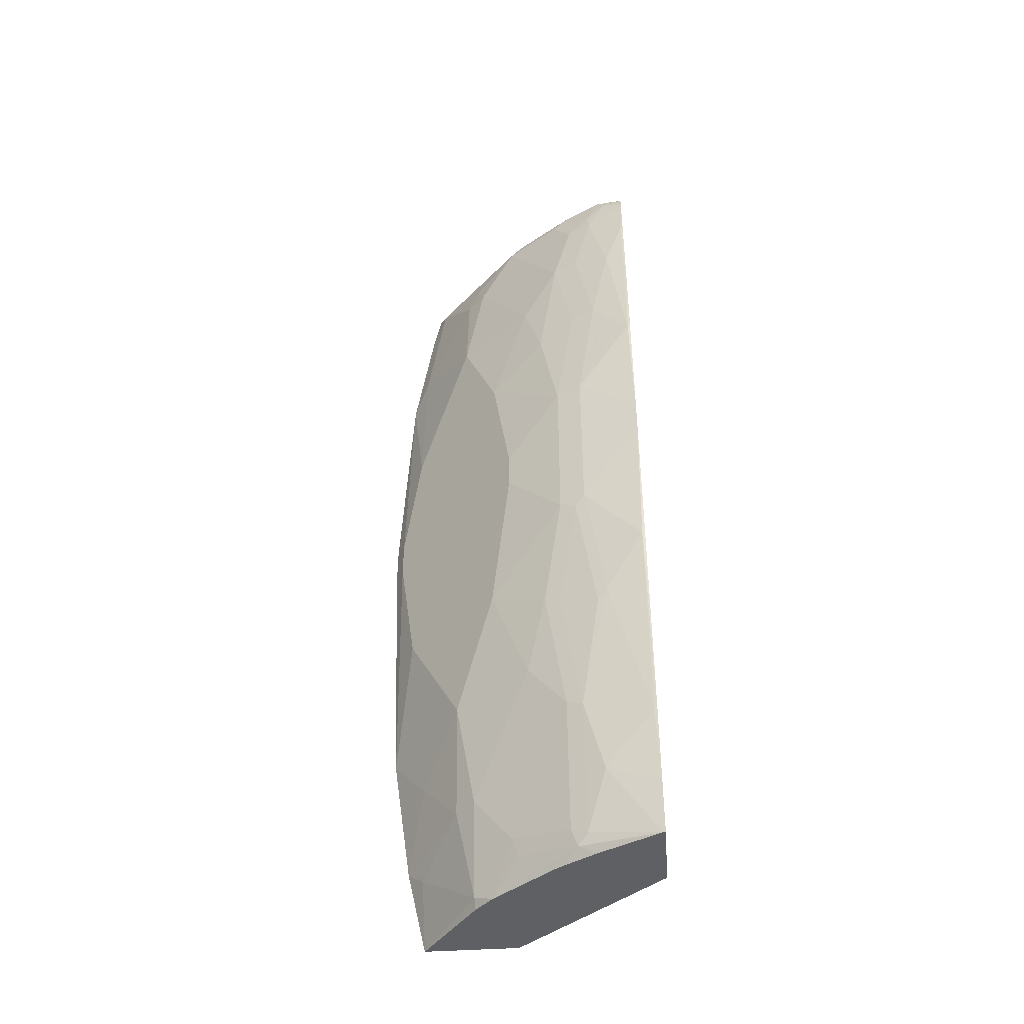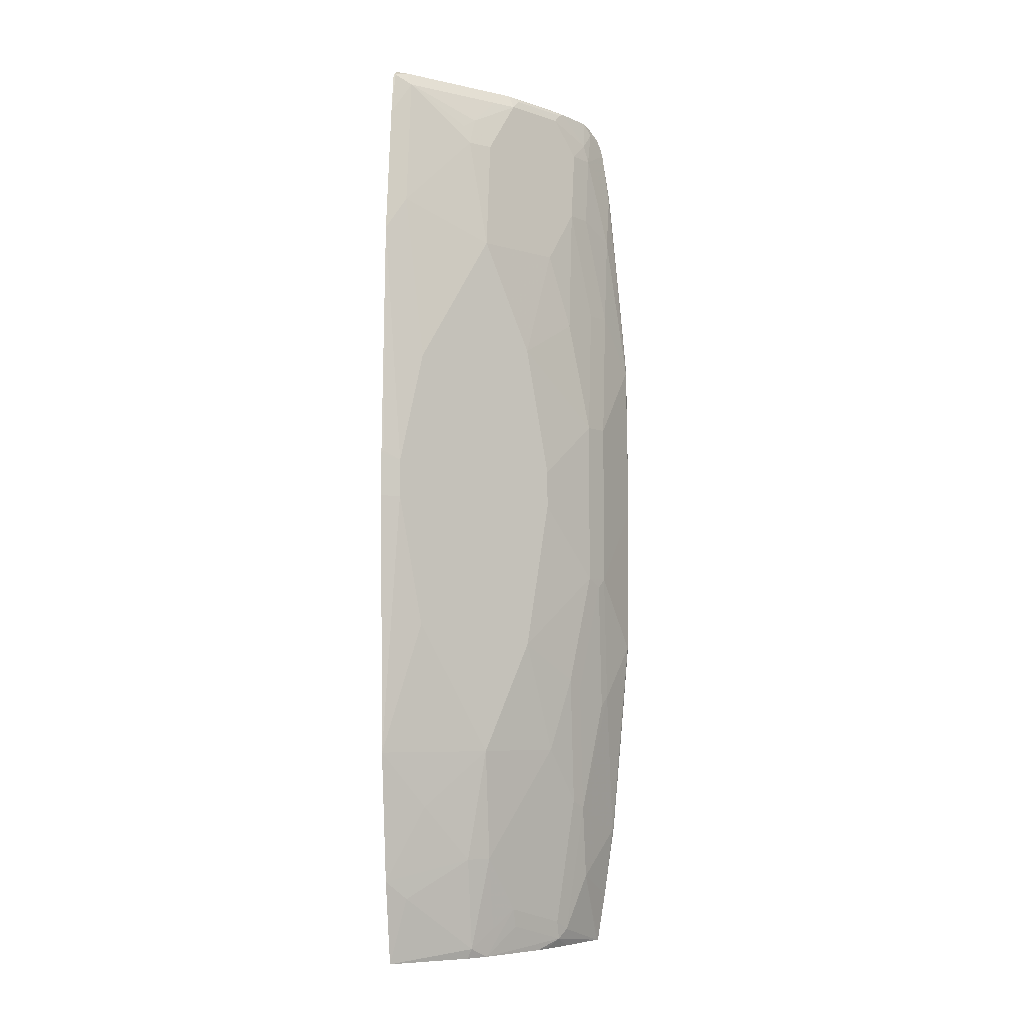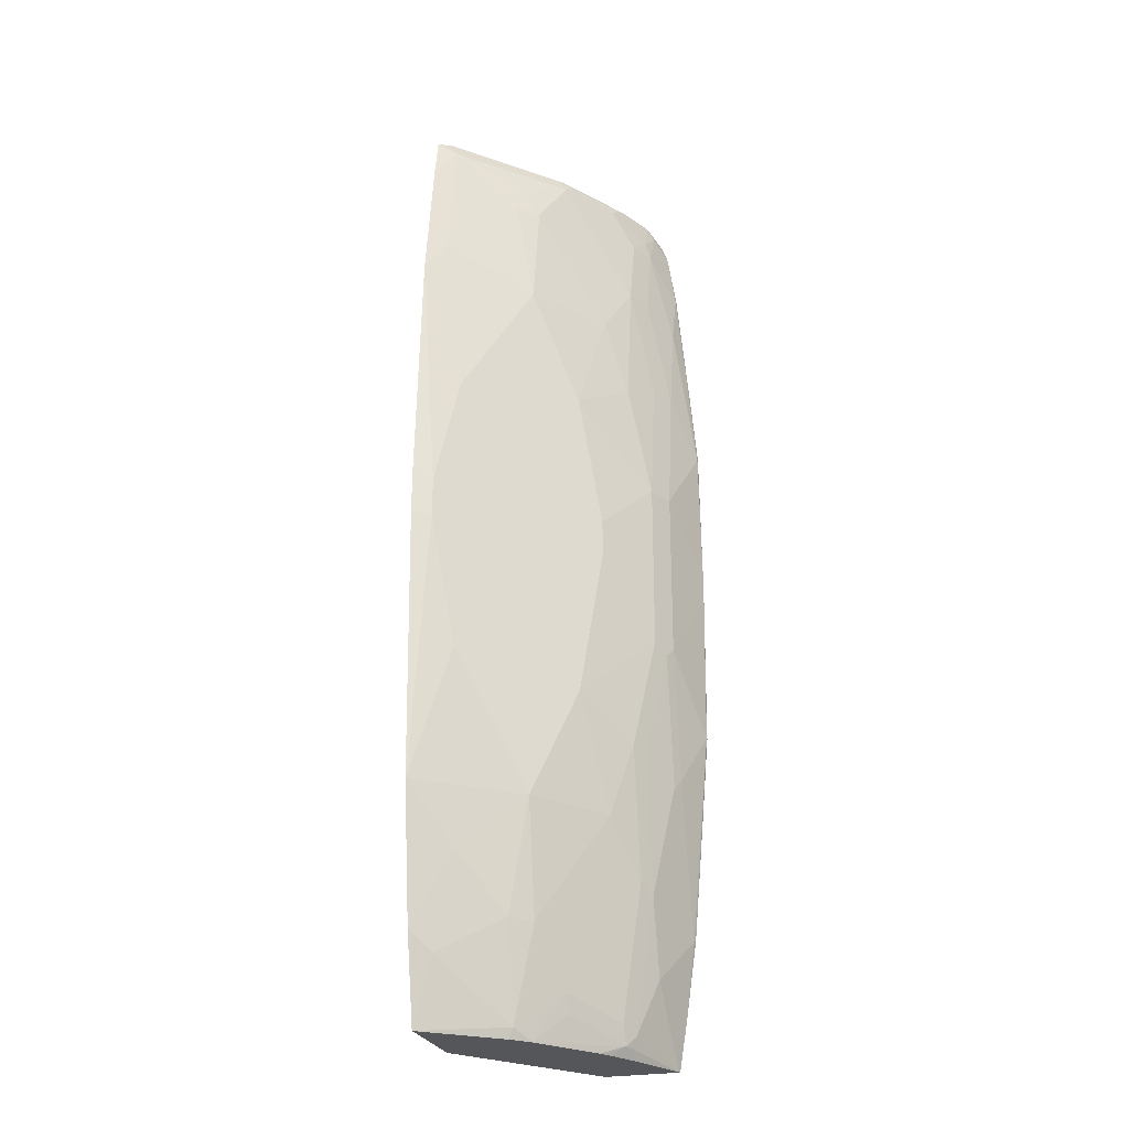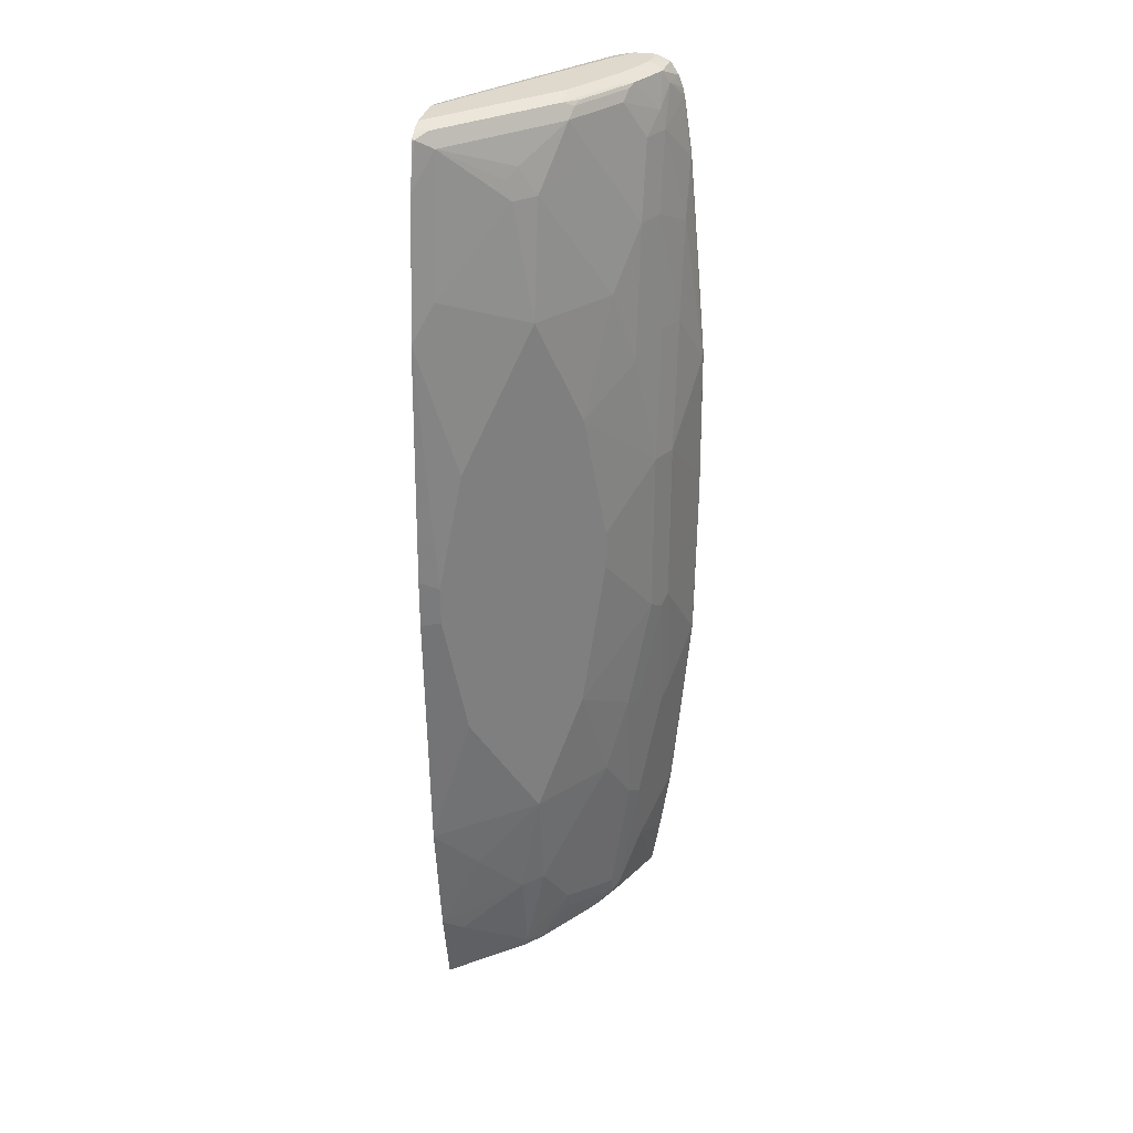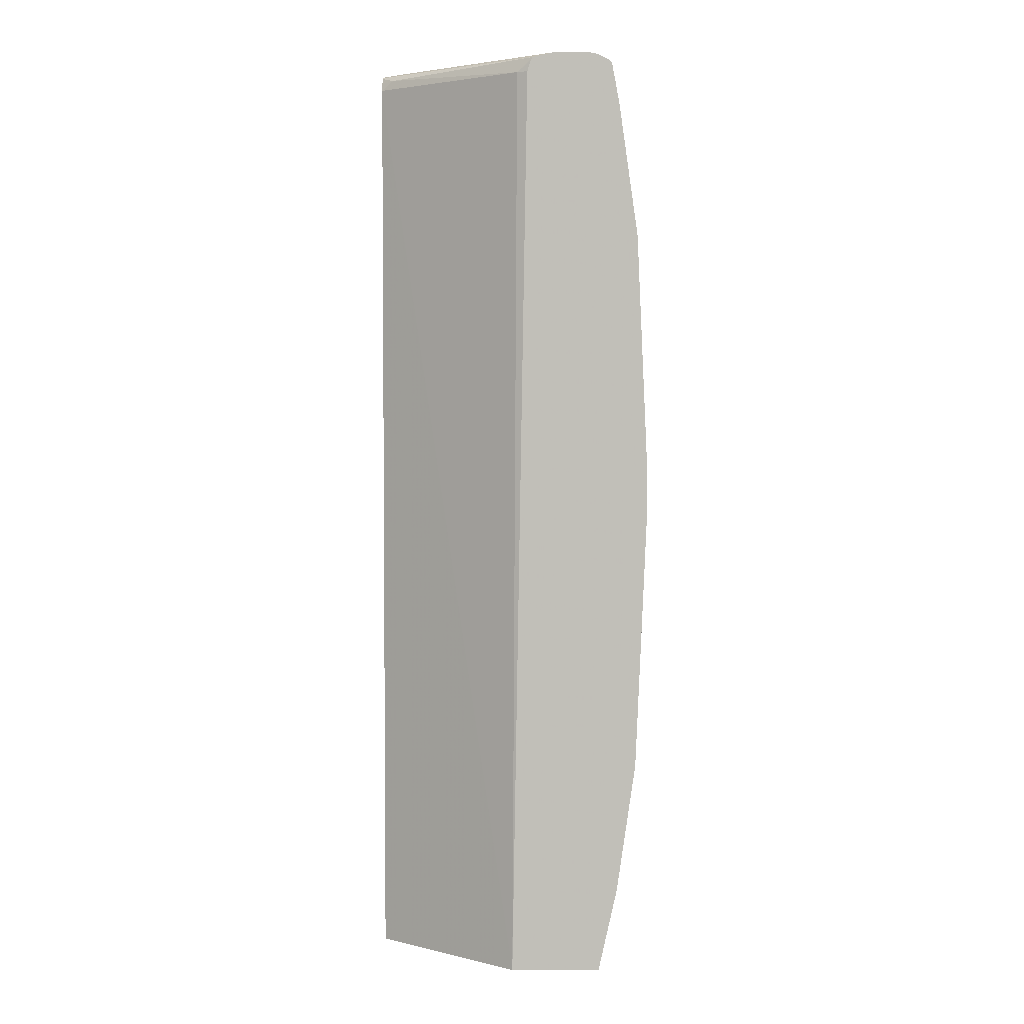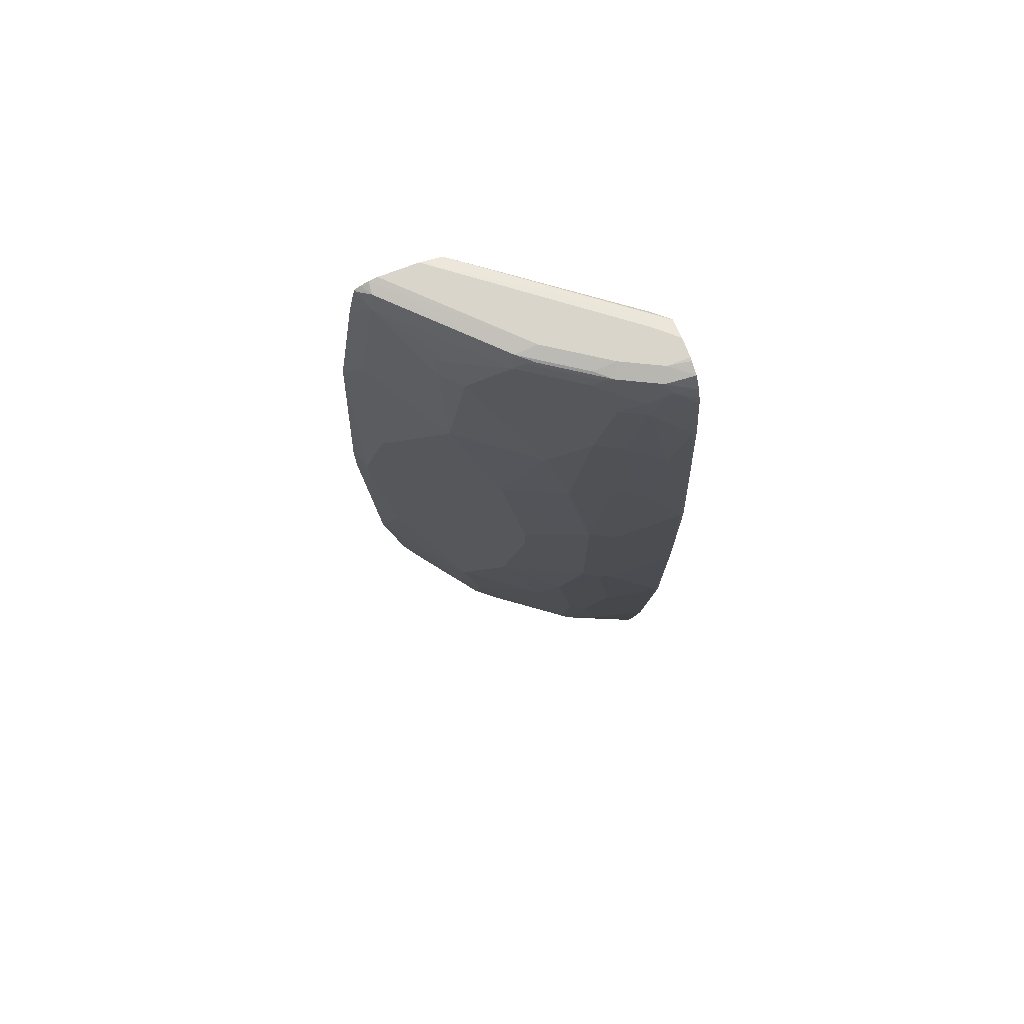
<metadata>
{"format":"obj","ext":"obj","renderer":"f3d","projection":"perspective","resolution":1024,"background":"white","views":[{"elev":-44.7,"azim":4.4,"up":"+Y"},{"elev":-6.0,"azim":-78.9,"up":"+Y"},{"elev":-26.1,"azim":-73.5,"up":"+Y"},{"elev":31.9,"azim":-77.8,"up":"+Y"},{"elev":3.7,"azim":-179.4,"up":"+Y"},{"elev":74.3,"azim":-20.8,"up":"+Y"}]}
</metadata>
<code>
v -0.4185 0.3405 0.4442
v -0.4089 0.1136 0.4442
v -0.4108 0.3405 0.4595
v -0.4185 0.3793 0.4442
v -0.3927 4.746e-05 0.4442
v -0.3784 0.06488 0.4757
v -0.3459 0.1136 0.5244
v -0.3946 0.2271 0.4757
v -0.4108 0.373 0.4595
v -0.3622 0.1622 0.5081
v -0.4176 0.3811 0.446
v -0.4089 0.5865 0.4442
v -0.3765 -0.07361 0.4442
v -0.3784 -0.01616 0.4595
v -0.3459 0.01625 0.5081
v -0.2811 0.1136 0.573
v -0.3135 0.2108 0.5568
v -0.3297 0.01625 0.5244
v -0.3622 0.5351 0.5081
v -0.3946 0.4702 0.4757
v -0.3946 0.6162 0.4595
v -0.3927 0.7001 0.4442
v -0.2985 -0.07361 0.4442
v -0.329 -0.07361 0.5041
v -0.3297 -0.06486 0.5081
v -0.2487 0.06488 0.5892
v -0.2649 0.1784 0.5892
v -0.2487 0.2757 0.6054
v -0.2973 0.3405 0.573
v -0.3135 0.4865 0.5568
v -0.3135 -0.04857 0.5244
v -0.2973 -0.03237 0.5405
v -0.2487 -0.04857 0.573
v -0.3459 0.5837 0.5244
v -0.3459 0.6811 0.5081
v -0.3784 0.7297 0.4595
v -0.3851 0.7378 0.446
v -0.3885 0.723 0.4442
v -0.176 -0.07361 0.5382
v -0.3116 0.7297 0.4442
v -0.3027 0.7297 0.4487
v -0.176 0.7297 0.5445
v -0.314 -0.07361 0.5188
v -0.2352 -0.05676 0.5797
v -0.2352 0.05677 0.596
v -0.2514 0.1703 0.596
v -0.2352 0.2676 0.6122
v -0.227 0.2757 0.6162
v -0.2487 0.4216 0.6054
v -0.2973 0.373 0.573
v -0.2649 0.5189 0.5892
v -0.2811 0.5837 0.573
v -0.2919 -0.04857 0.5412
v -0.2433 -0.06486 0.5737
v -0.3297 0.6811 0.5244
v -0.3365 0.7054 0.5108
v -0.3466 0.6973 0.5027
v -0.3622 0.7297 0.4757
v -0.375 0.7419 0.4541
v -0.3849 0.7384 0.4442
v -0.386 0.736 0.4442
v -0.176 -0.07361 0.6009
v -0.3144 0.7388 0.4442
v -0.316 0.7419 0.4442
v -0.1865 0.7378 0.5392
v -0.176 0.7364 0.5478
v -0.2619 -0.07361 0.5571
v -0.1784 -0.07361 0.6
v -0.2189 -0.008056 0.596
v -0.1784 0.03246 0.6162
v -0.2108 0.1622 0.6162
v -0.2189 0.1541 0.6122
v -0.1784 0.2108 0.6324
v -0.176 0.3442 0.6336
v -0.227 0.4216 0.6162
v -0.2325 0.5351 0.6054
v -0.2487 0.6324 0.5892
v -0.2521 -0.07361 0.563
v -0.23 -0.07361 0.5751
v -0.2241 -0.07361 0.5781
v -0.2811 0.6973 0.5568
v -0.2973 0.7297 0.5405
v -0.3135 0.7297 0.5244
v -0.3297 0.7297 0.5081
v -0.3803 0.7411 0.4442
v -0.3426 0.7419 0.4865
v -0.3738 0.7444 0.4442
v -0.176 -0.02996 0.6079
v -0.176 0.7416 0.5504
v -0.3243 0.7437 0.4442
v -0.176 0.7425 0.5521
v -0.176 0.03487 0.6171
v -0.176 0.1298 0.6255
v -0.176 0.2108 0.6324
v -0.176 0.373 0.6336
v -0.1784 0.4865 0.6324
v -0.2108 0.5351 0.6162
v -0.227 0.6324 0.6
v -0.2325 0.6973 0.5892
v -0.2487 0.7297 0.573
v -0.2879 0.7378 0.5433
v -0.2939 0.7419 0.5352
v -0.2757 0.7459 0.5352
v -0.3567 0.7459 0.4541
v -0.3666 0.7459 0.4442
v -0.3342 0.7459 0.4442
v -0.1946 0.7459 0.5514
v -0.176 0.7459 0.5676
v -0.176 0.4889 0.6324
v -0.176 0.5675 0.6255
v -0.1784 0.6649 0.6162
v -0.1946 0.6162 0.6162
v -0.2108 0.6973 0.6
v -0.2129 0.7135 0.596
v -0.2392 0.7378 0.5757
v -0.2325 0.7405 0.5784
v -0.2811 0.7405 0.546
v -0.2453 0.7419 0.5676
v -0.227 0.7459 0.5676
v -0.176 0.7459 0.5838
v -0.176 0.6673 0.6162
v -0.176 0.7135 0.6093
v -0.1946 0.7297 0.6
v -0.2 0.7405 0.5946
v -0.1946 0.7459 0.5838
v -0.176 0.7452 0.5866
v -0.176 0.7202 0.6076
v -0.176 0.73 0.6042
v -0.176 0.7411 0.5968
f 58 86 59
f 58 84 86
f 56 84 58
f 56 83 84
f 56 82 83
f 55 81 82
f 55 82 56
f 54 80 68
f 54 79 80
f 54 67 78
f 54 78 79
f 55 77 81
f 59 85 60
f 70 88 92
f 59 87 85
f 62 88 69
f 62 69 68
f 64 89 65
f 64 90 91
f 64 91 89
f 65 89 66
f 69 88 70
f 70 92 73
f 70 73 71
f 73 92 93
f 73 93 94
f 52 77 55
f 73 94 74
f 59 86 87
f 51 77 52
f 41 65 42
f 49 76 77
f 75 95 96
f 39 74 94
f 39 94 93
f 39 93 92
f 39 92 88
f 125 129 126
f 40 63 41
f 41 63 64
f 41 64 65
f 42 65 66
f 43 67 54
f 43 54 53
f 44 54 68
f 49 77 51
f 44 68 69
f 45 69 70
f 45 70 71
f 45 71 72
f 45 72 47
f 45 47 46
f 47 72 71
f 47 71 48
f 48 71 73
f 48 73 74
f 48 74 95
f 48 95 75
f 49 75 97
f 49 97 76
f 44 69 45
f 75 96 97
f 111 122 113
f 77 98 113
f 102 116 118
f 102 118 103
f 103 119 125
f 103 125 120
f 103 120 108
f 103 108 107
f 103 107 106
f 103 106 105
f 103 105 104
f 103 118 119
f 110 121 111
f 111 121 122
f 111 113 112
f 102 117 116
f 113 122 123
f 114 123 124
f 114 124 116
f 114 116 115
f 116 124 125
f 116 125 119
f 116 119 118
f 120 125 126
f 122 127 123
f 123 127 128
f 123 128 124
f 124 129 125
f 124 128 129
f 39 95 74
f 113 123 114
f 76 97 77
f 101 117 102
f 101 115 116
f 77 113 99
f 77 99 81
f 77 97 98
f 81 99 100
f 81 100 82
f 82 100 101
f 82 101 102
f 82 102 83
f 83 102 84
f 84 102 86
f 86 102 87
f 87 103 104
f 87 104 105
f 101 116 117
f 87 102 103
f 91 106 107
f 91 107 108
f 95 109 96
f 96 109 110
f 96 110 111
f 96 111 112
f 96 112 97
f 97 112 98
f 98 112 113
f 99 113 114
f 99 114 100
f 100 114 115
f 100 115 101
f 90 106 91
f 39 109 95
f 39 88 62
f 39 121 110
f 6 15 7
f 7 16 17
f 7 17 30
f 7 30 34
f 7 34 19
f 7 19 10
f 7 10 8
f 7 15 18
f 7 18 16
f 9 19 20
f 9 20 12
f 9 12 11
f 12 21 22
f 5 15 6
f 12 20 21
f 13 39 62
f 13 62 68
f 13 68 80
f 13 80 79
f 13 79 78
f 13 78 67
f 13 67 43
f 13 43 24
f 13 24 25
f 13 25 14
f 14 25 15
f 15 25 18
f 16 18 26
f 13 23 39
f 16 26 27
f 5 14 15
f 4 11 12
f 39 110 109
f 1 2 3
f 1 3 9
f 1 9 4
f 1 4 12
f 1 12 22
f 1 22 38
f 1 61 60
f 1 60 85
f 1 85 87
f 1 87 105
f 1 105 106
f 1 106 90
f 5 13 14
f 1 90 64
f 1 63 40
f 1 40 23
f 1 23 13
f 1 13 5
f 1 5 2
f 2 5 6
f 2 6 7
f 2 7 8
f 2 8 3
f 3 8 10
f 3 10 19
f 3 19 9
f 4 9 11
f 1 64 63
f 16 27 17
f 1 38 61
f 17 28 29
f 31 43 32
f 32 43 53
f 32 53 33
f 33 53 54
f 33 54 44
f 34 52 55
f 34 55 35
f 35 55 56
f 35 56 57
f 35 57 36
f 36 58 59
f 36 59 37
f 36 57 56
f 30 52 34
f 36 56 58
f 37 60 61
f 37 61 38
f 39 42 66
f 39 66 89
f 39 89 91
f 39 91 108
f 39 108 120
f 39 120 126
f 39 129 128
f 39 128 127
f 39 127 122
f 39 122 121
f 17 27 28
f 37 59 60
f 30 51 52
f 39 126 129
f 30 50 49
f 30 49 51
f 17 50 30
f 18 25 31
f 17 29 50
f 18 32 33
f 18 33 26
f 19 34 20
f 20 34 21
f 21 34 35
f 21 35 36
f 21 36 22
f 22 36 37
f 22 37 38
f 23 40 41
f 18 31 32
f 23 42 39
f 23 41 42
f 28 49 50
f 28 48 75
f 28 47 48
f 27 47 28
f 27 46 47
f 28 75 49
f 26 46 27
f 24 43 25
f 25 43 31
f 26 33 44
f 28 50 29
f 26 45 46
f 26 44 45

</code>
